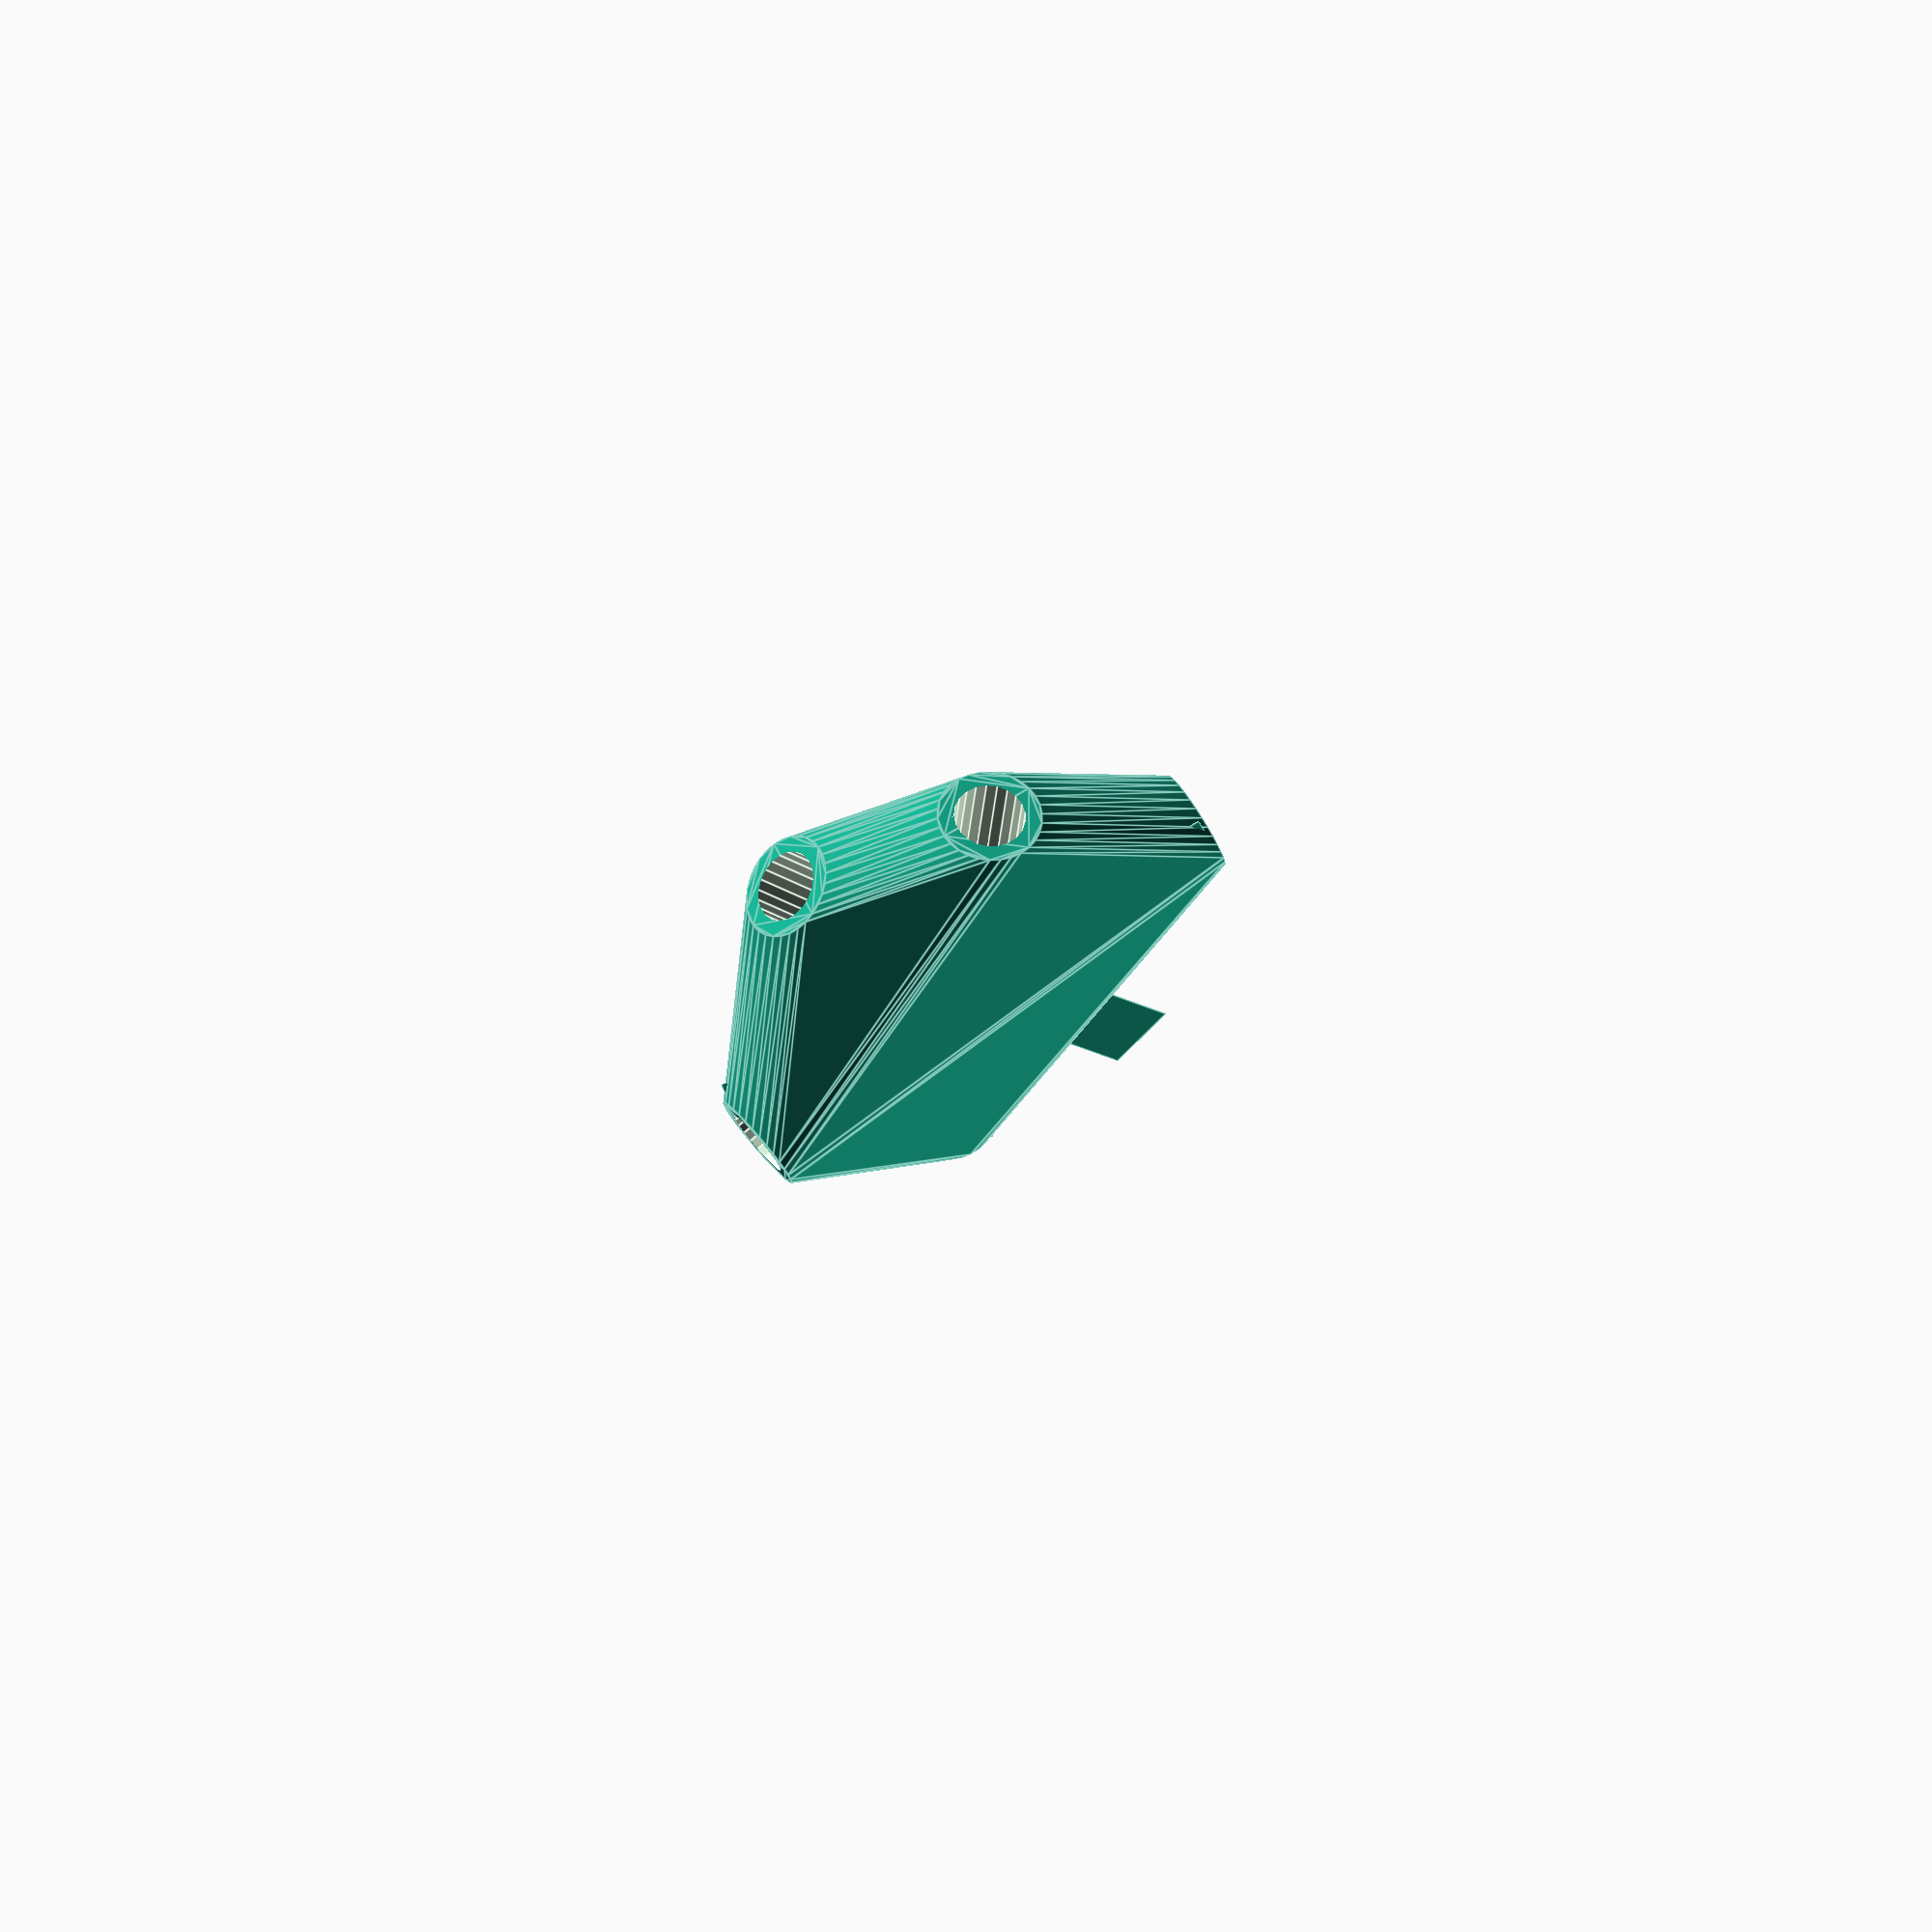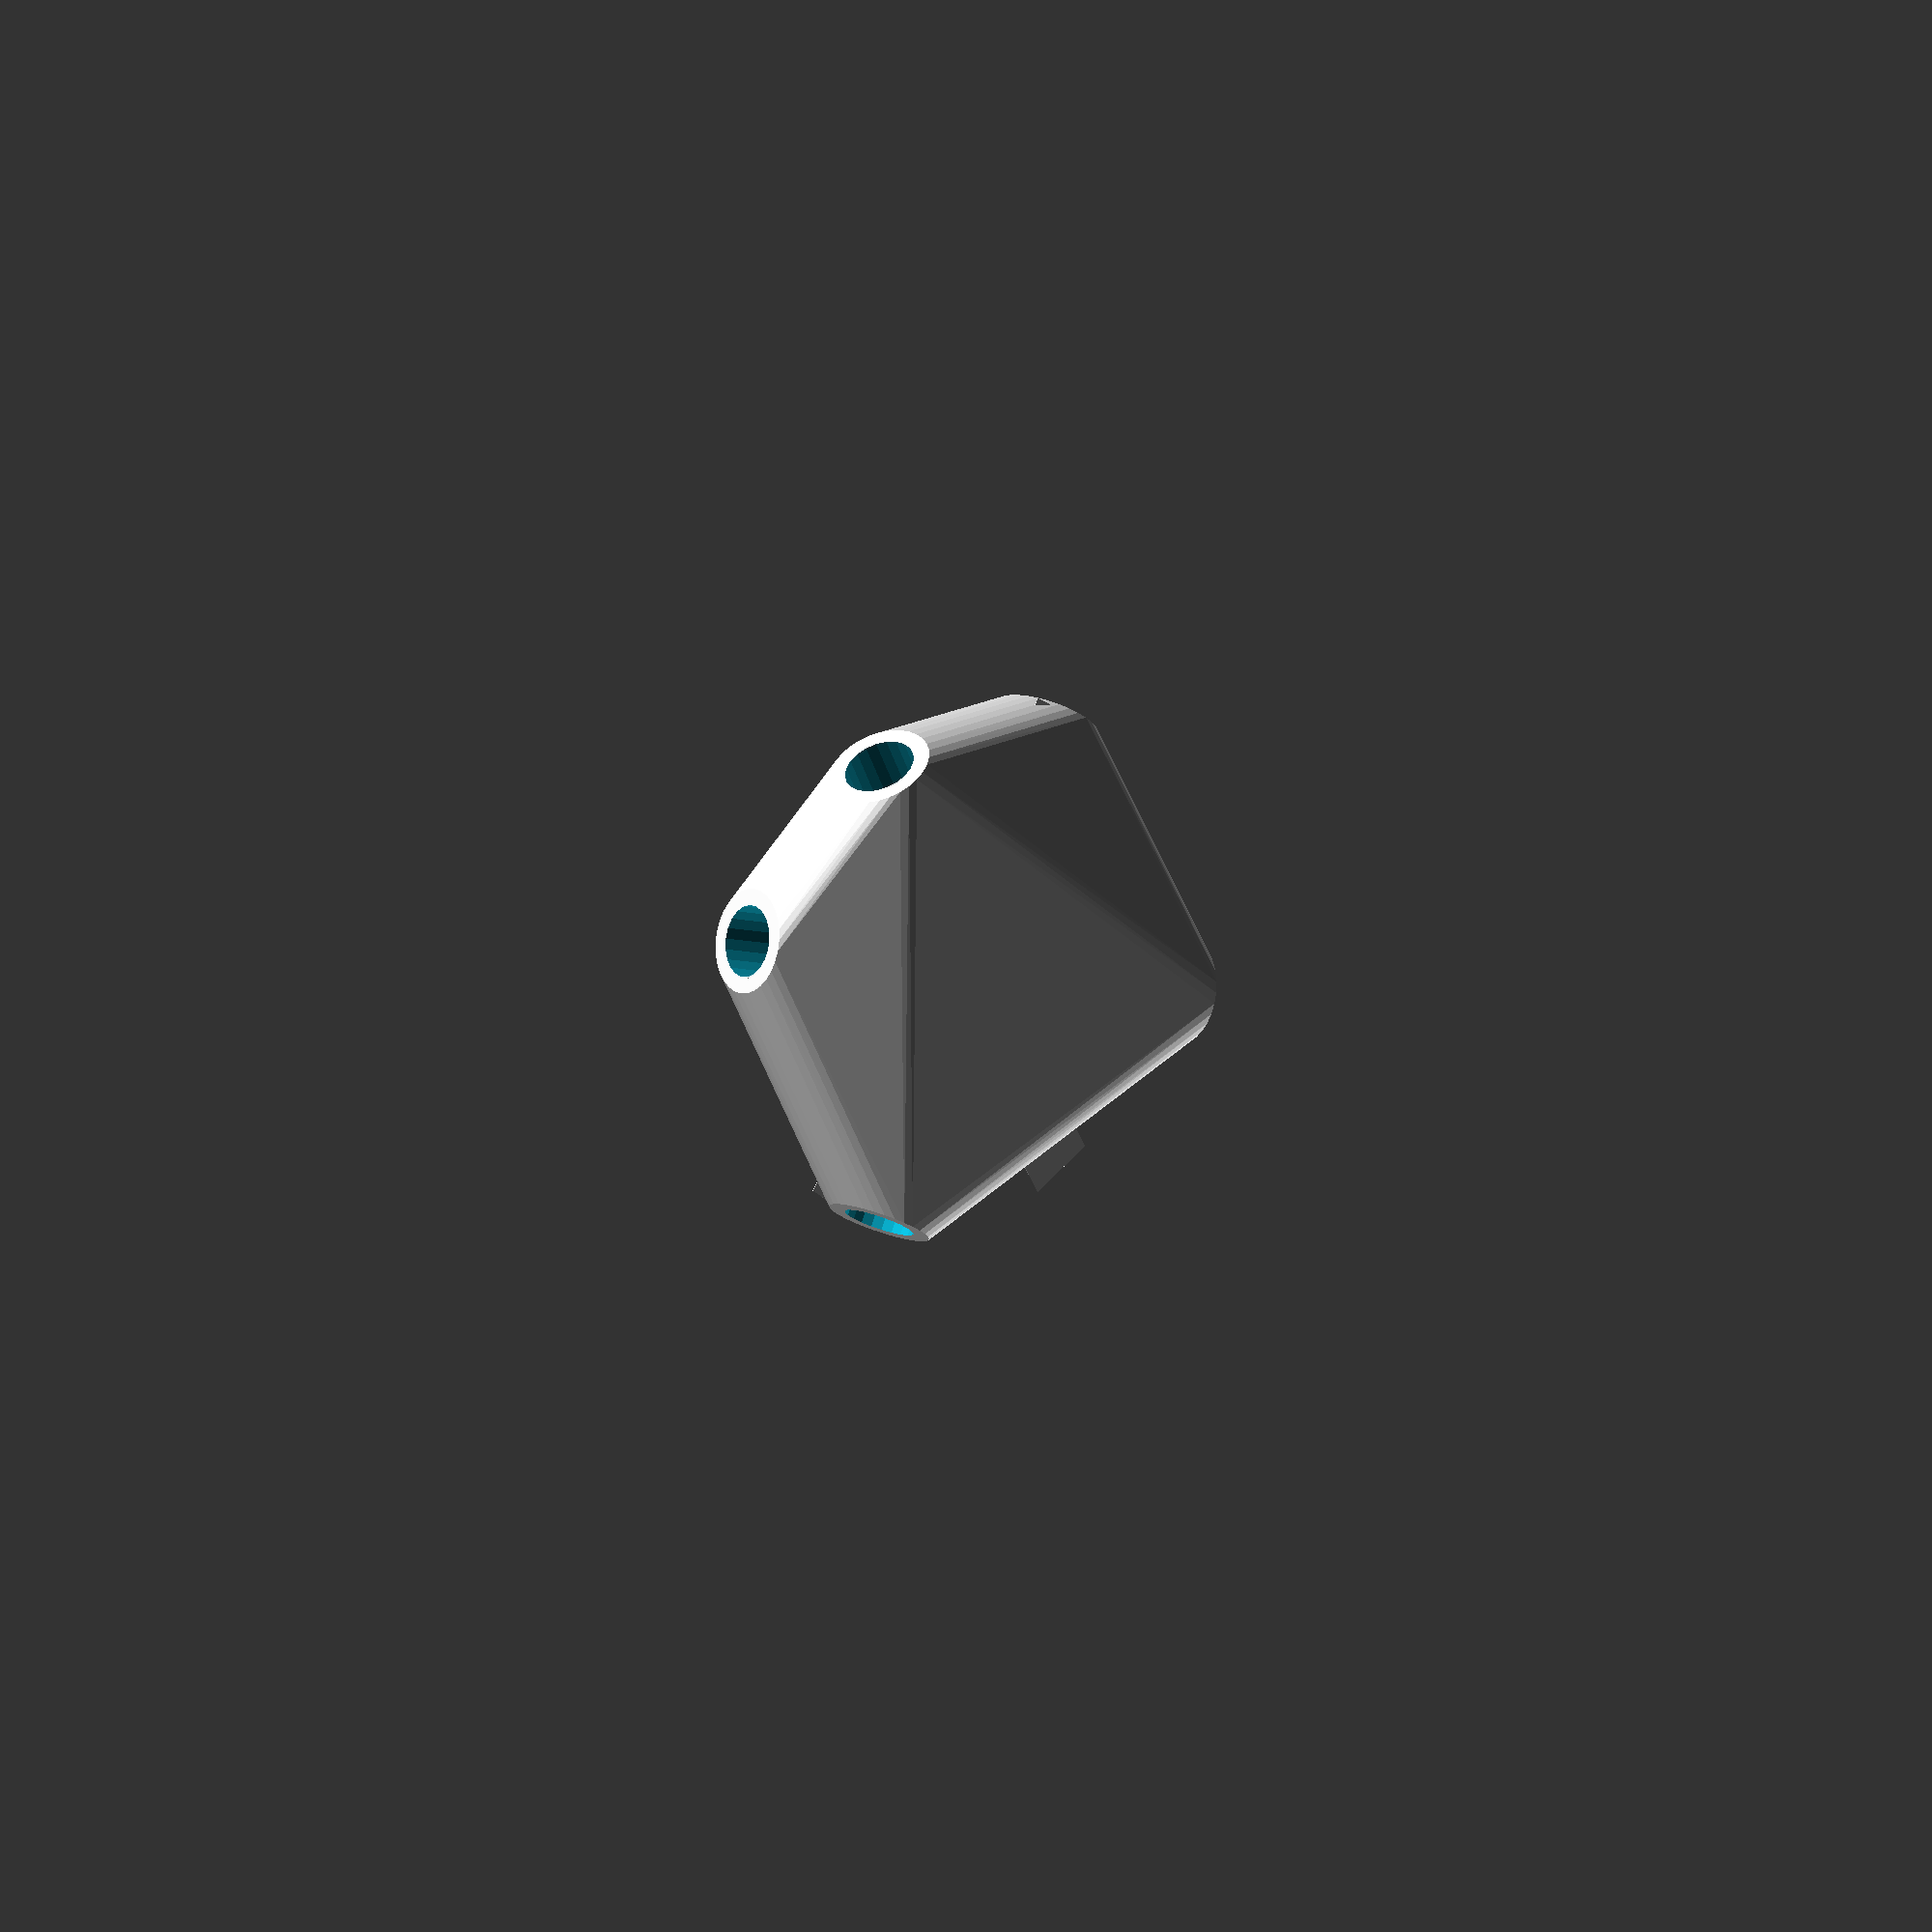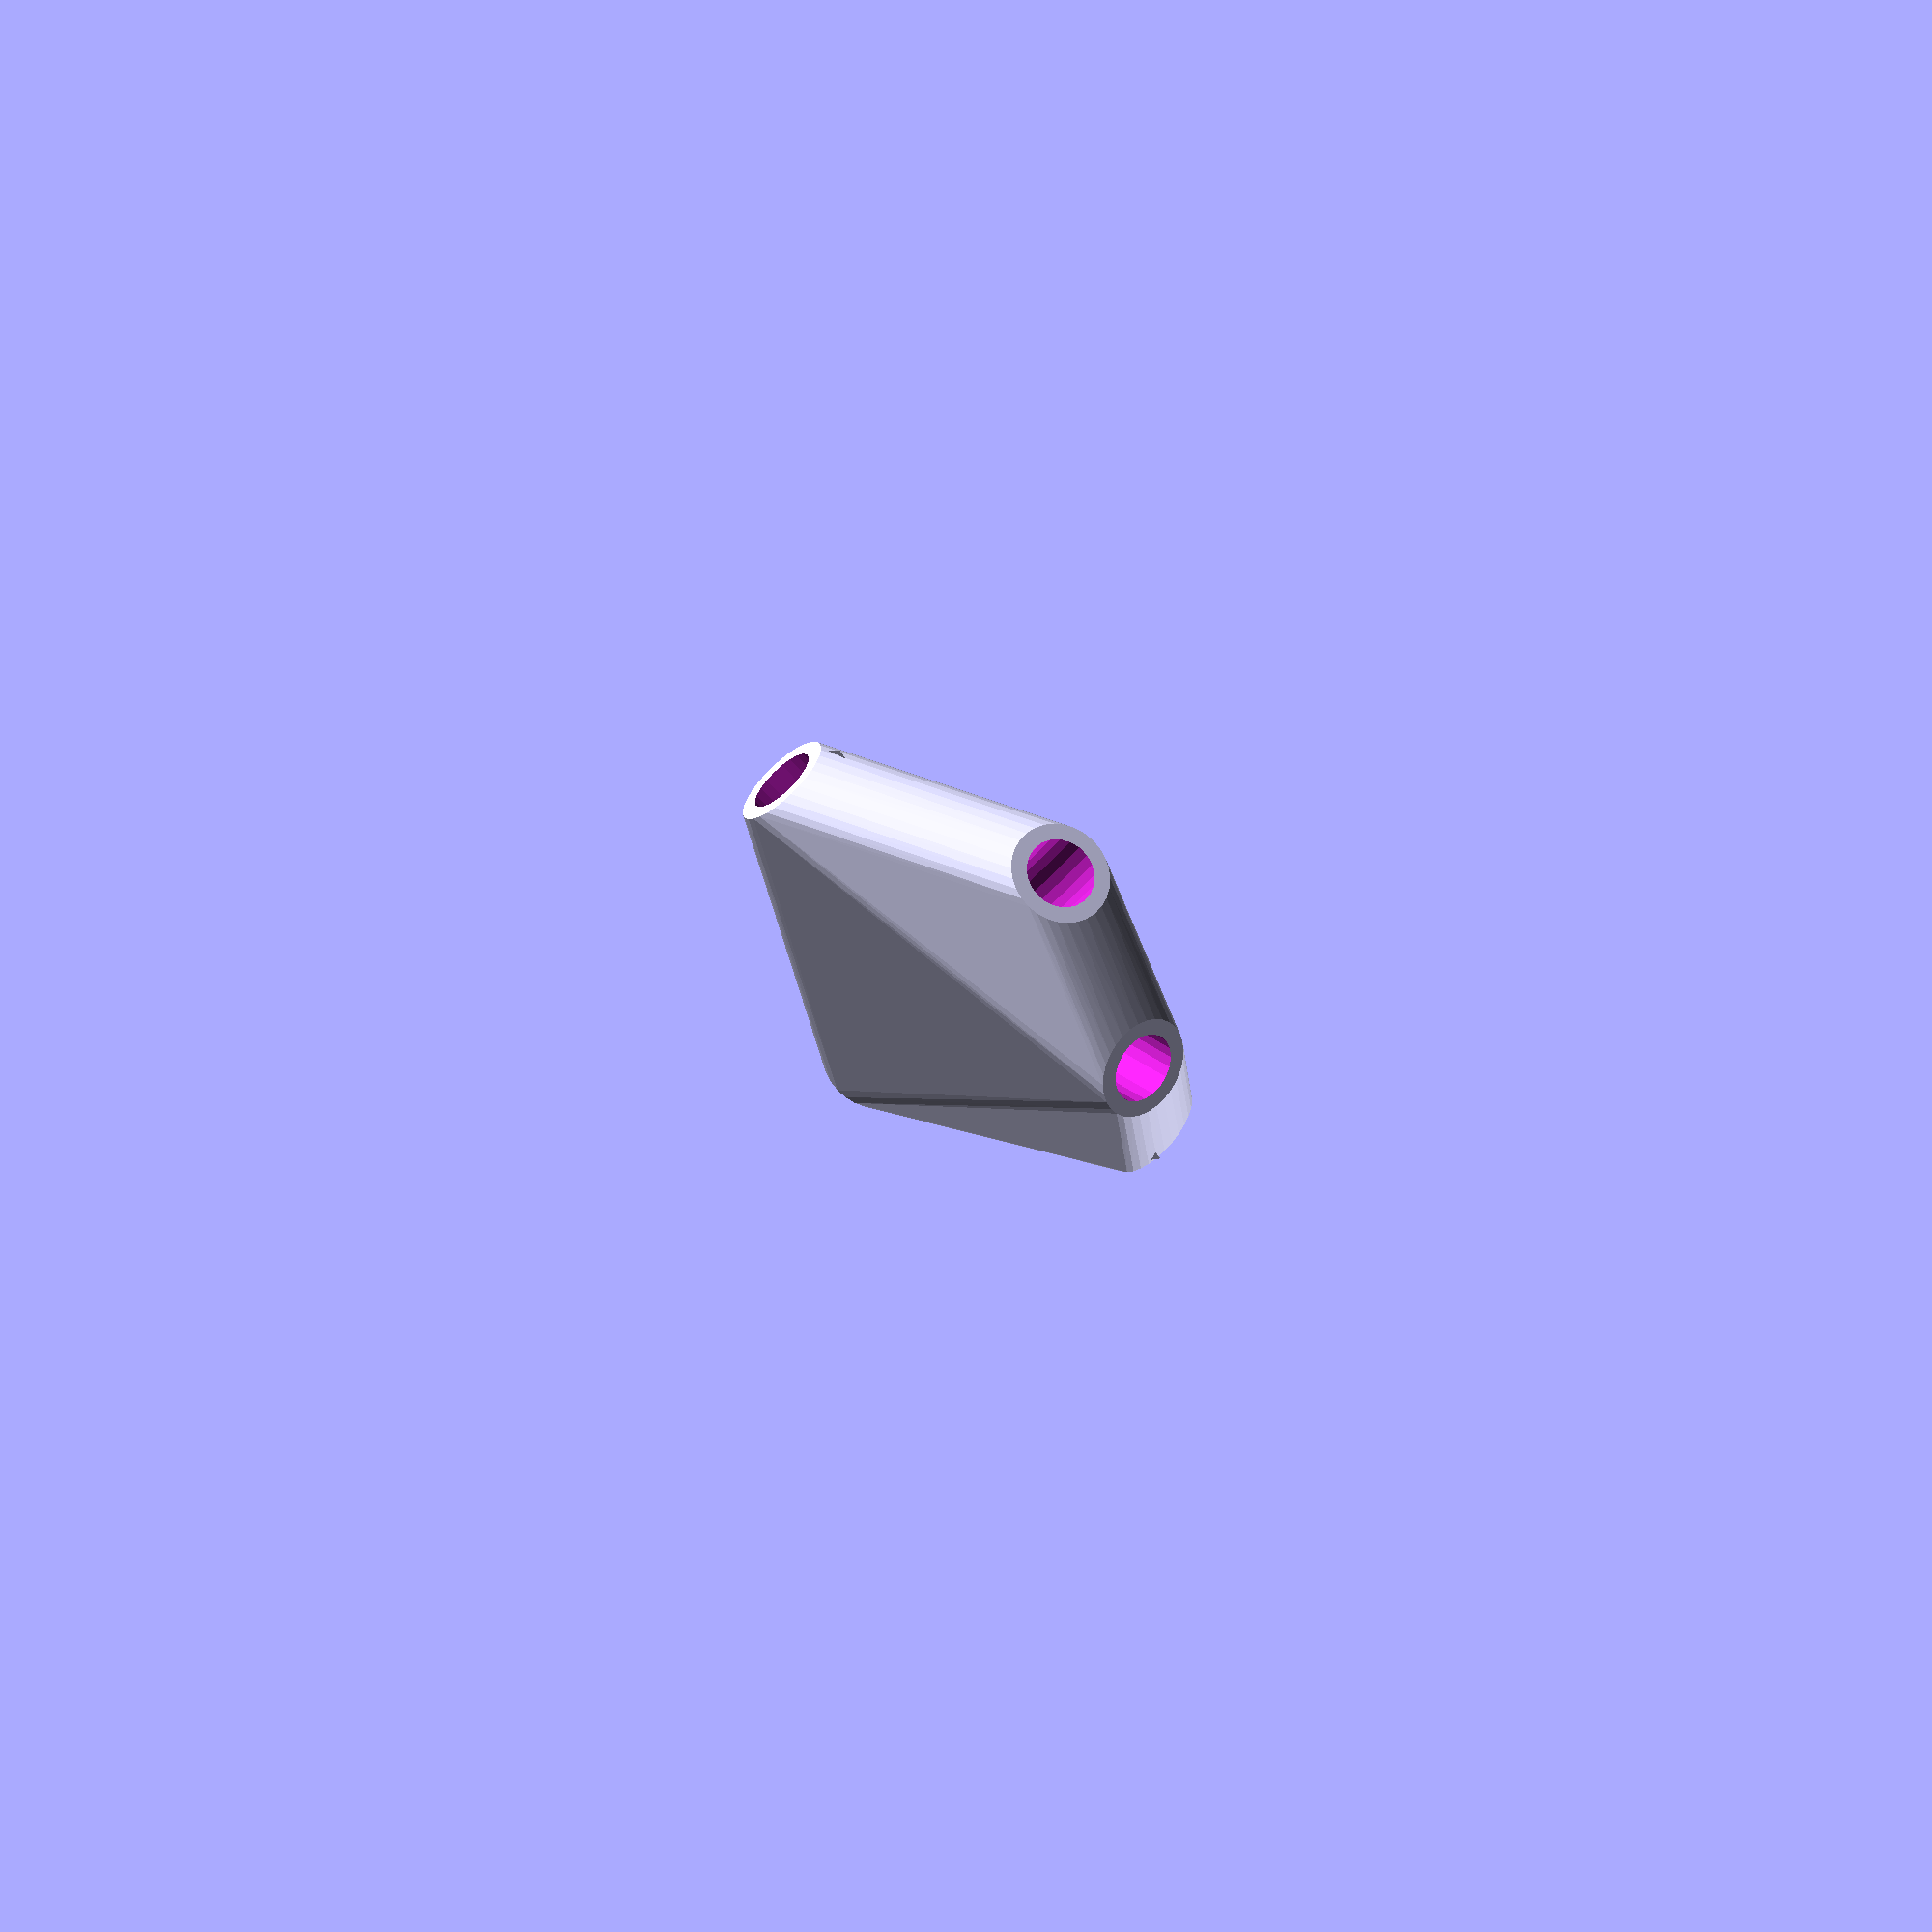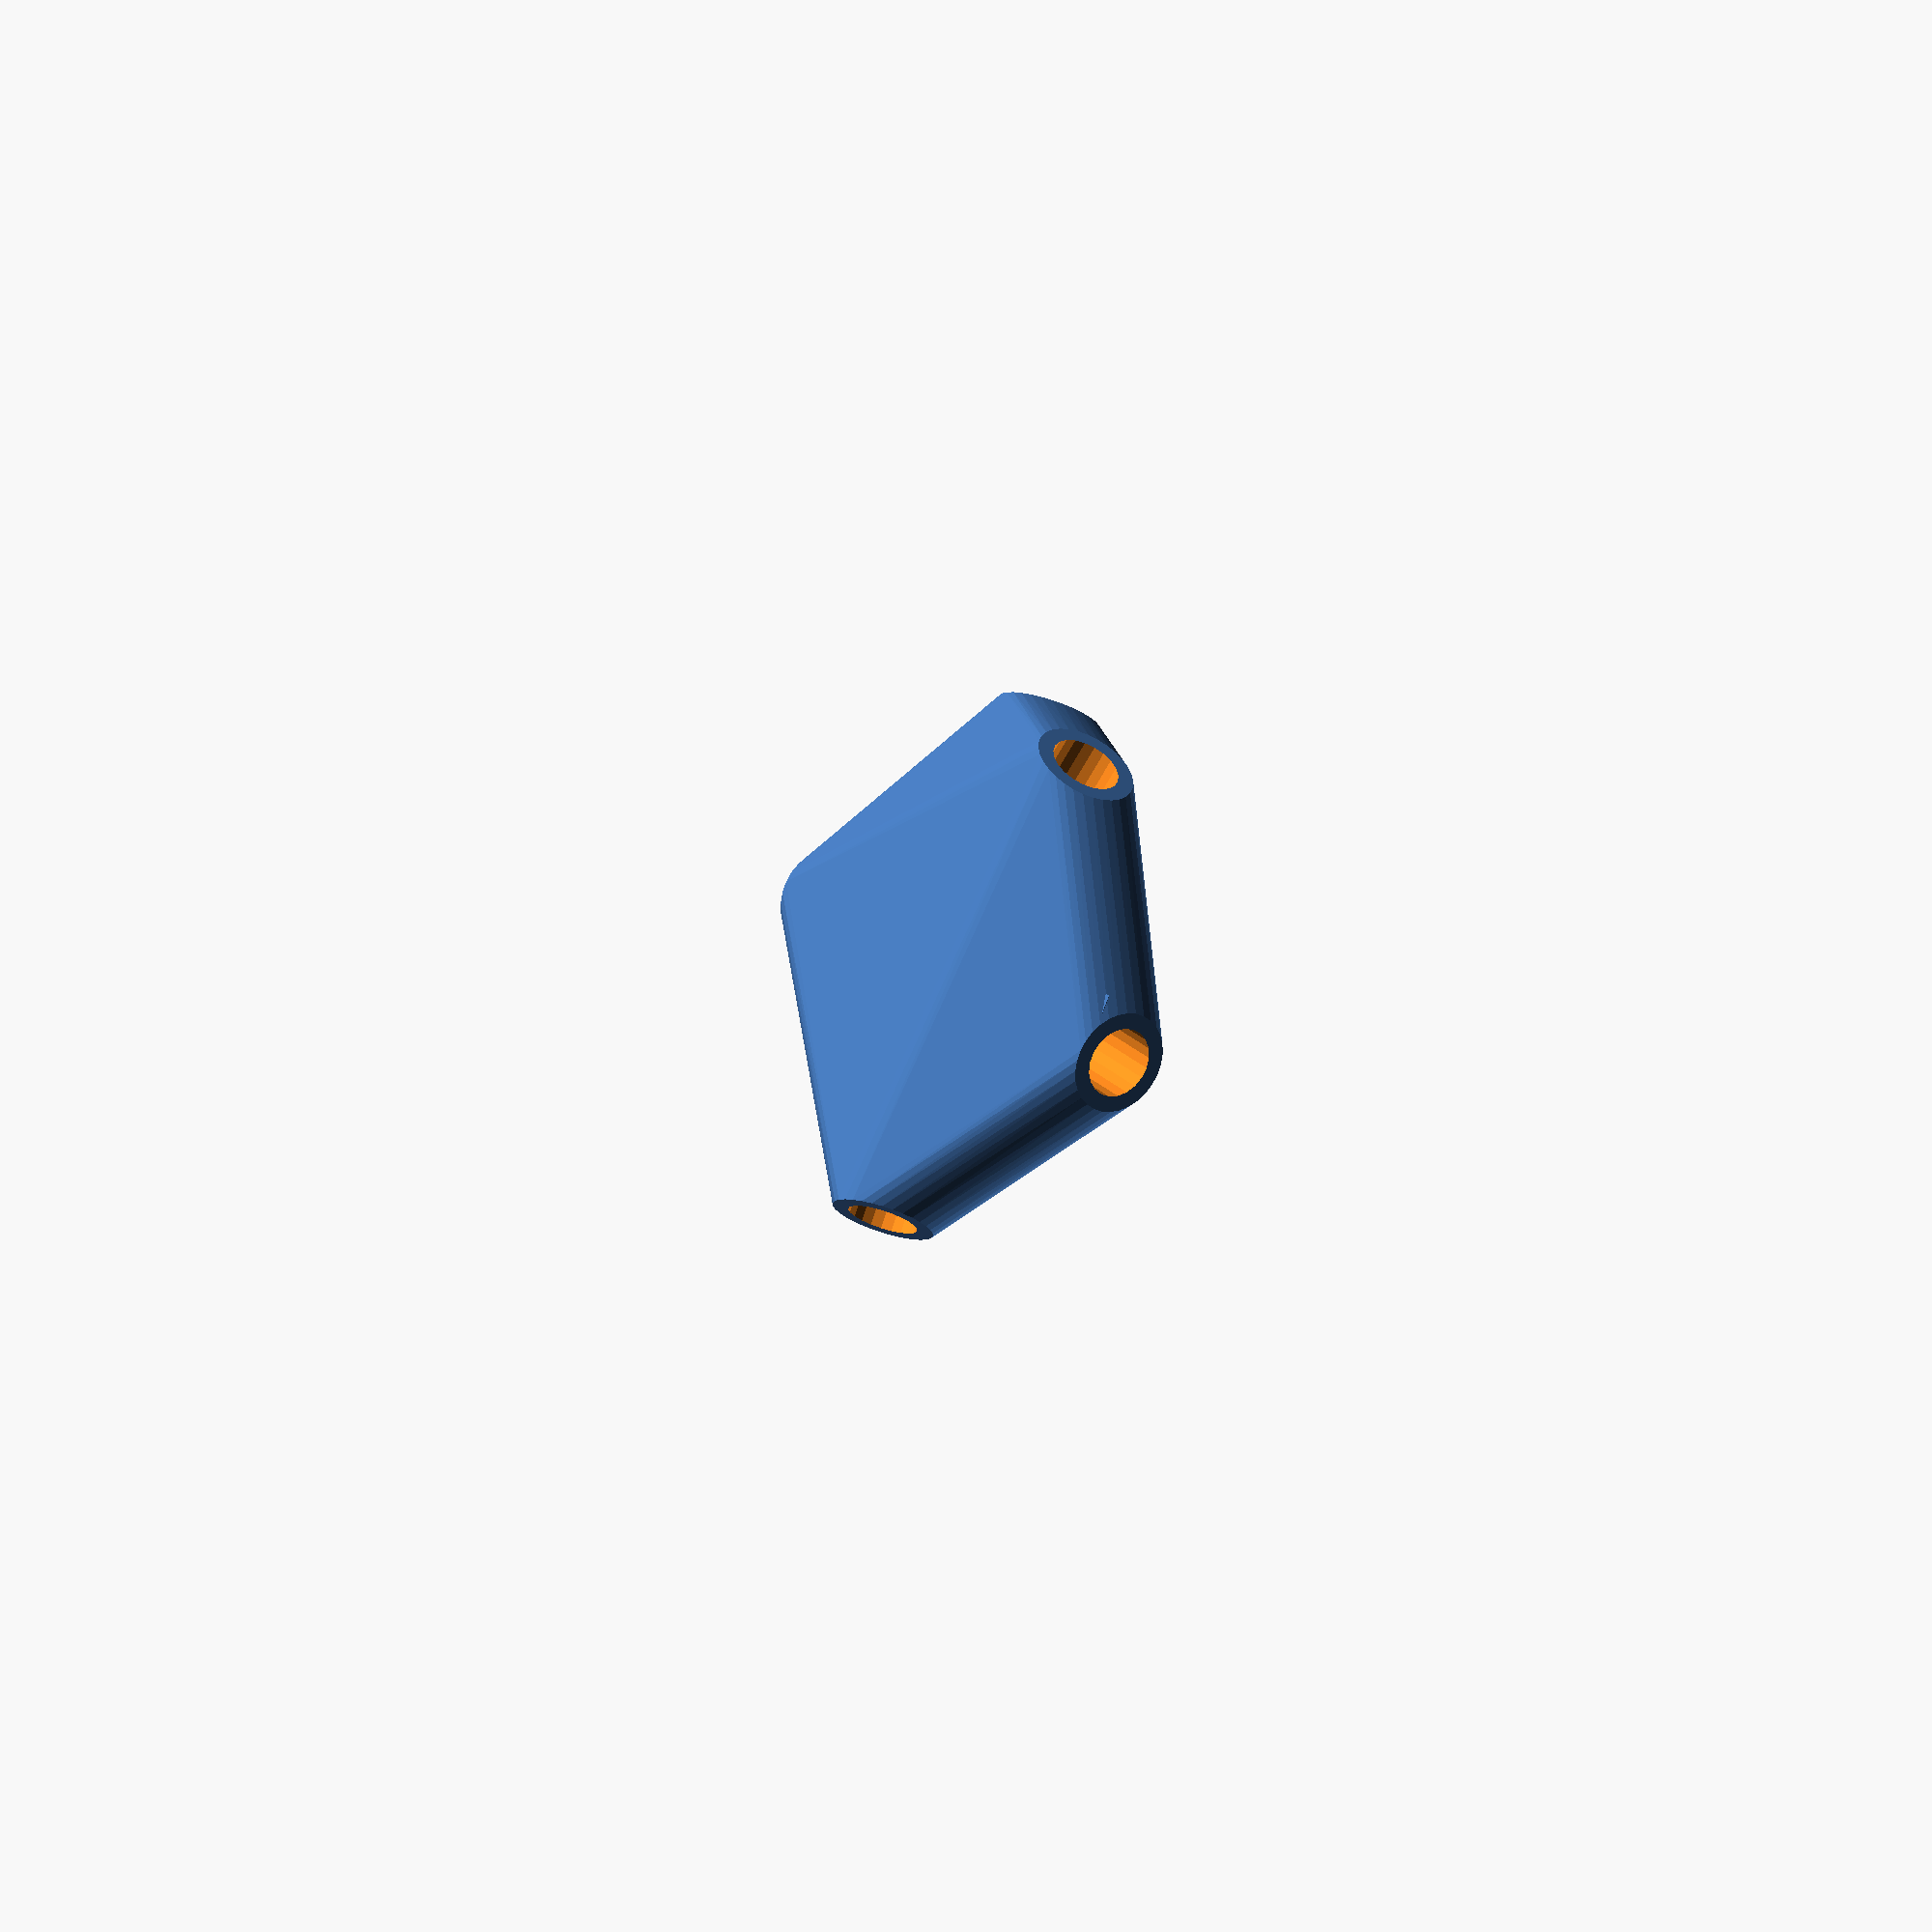
<openscad>


difference() {
	union() {
		rotate(a = -106.2851107763, v = [0.6972533336, -0.6596998852, 0.0000000038]) {
			intersection() {
				hull() {
					rotate(a = 90.0000000000, v = [-0.6087614290, -0.7933533403, 0.0000000000]) {
						cylinder(h = 50, r = 9.6000000000);
					}
					rotate(a = 90.0000000000, v = [0.6087614290, 0.7933533403, -0.0000000000]) {
						cylinder(h = 50, r = 9.6000000000);
					}
					rotate(a = 17.7962359238, v = [-0.0449584247, -0.3023079889, 0.0000000000]) {
						cylinder(h = 50, r = 9.6000000000);
					}
					rotate(a = 129.4241083656, v = [-0.7020786592, -0.3221644623, 0.0000000000]) {
						cylinder(h = 50, r = 9.6000000000);
					}
					rotate(a = 160.2852209964, v = [0.1830624990, 0.2833462722, -0.0000000000]) {
						cylinder(h = 50, r = 9.6000000000);
					}
				}
				sphere(r = 60);
			}
		}
		translate(v = [0, 0, 2.6449528604]) {
			union() {
				rotate(a = -45.0788020758, v = [0, 0, 1]) {
					translate(v = [0, -6.6000000000, 0]) {
						cube(size = [50, 13.2000000000, 0.1000000000]);
					}
				}
				rotate(a = 134.9211979242, v = [0, 0, 1]) {
					translate(v = [0, -6.6000000000, 0]) {
						cube(size = [50, 13.2000000000, 0.1000000000]);
					}
				}
				rotate(a = -118.8348988960, v = [0, 0, 1]) {
					translate(v = [0, -6.6000000000, 0]) {
						cube(size = [50, 13.2000000000, 0.1000000000]);
					}
				}
				rotate(a = 0.5248531978, v = [0, 0, 1]) {
					translate(v = [0, -6.6000000000, 0]) {
						cube(size = [50, 13.2000000000, 0.1000000000]);
					}
				}
				rotate(a = 66.3896668816, v = [0, 0, 1]) {
					translate(v = [0, -6.6000000000, 0]) {
						cube(size = [50, 13.2000000000, 0.1000000000]);
					}
				}
			}
		}
	}
	rotate(a = -106.2851107763, v = [0.6972533336, -0.6596998852, 0.0000000038]) {
		union() {
			rotate(a = 90.0000000000, v = [-0.6087614290, -0.7933533403, 0.0000000000]) {
				translate(v = [0, 0, 25]) {
					cylinder(h = 100, r = 6.6000000000);
				}
			}
			rotate(a = 90.0000000000, v = [0.6087614290, 0.7933533403, -0.0000000000]) {
				translate(v = [0, 0, 25]) {
					cylinder(h = 100, r = 6.6000000000);
				}
			}
			rotate(a = 17.7962359238, v = [-0.0449584247, -0.3023079889, 0.0000000000]) {
				translate(v = [0, 0, 25]) {
					cylinder(h = 100, r = 6.6000000000);
				}
			}
			rotate(a = 129.4241083656, v = [-0.7020786592, -0.3221644623, 0.0000000000]) {
				translate(v = [0, 0, 25]) {
					cylinder(h = 100, r = 6.6000000000);
				}
			}
			rotate(a = 160.2852209964, v = [0.1830624990, 0.2833462722, -0.0000000000]) {
				translate(v = [0, 0, 25]) {
					cylinder(h = 100, r = 6.6000000000);
				}
			}
		}
	}
}
</openscad>
<views>
elev=307.2 azim=47.8 roll=335.5 proj=o view=edges
elev=345.0 azim=120.8 roll=139.2 proj=o view=solid
elev=300.6 azim=23.4 roll=219.5 proj=o view=wireframe
elev=31.2 azim=21.5 roll=236.1 proj=o view=solid
</views>
